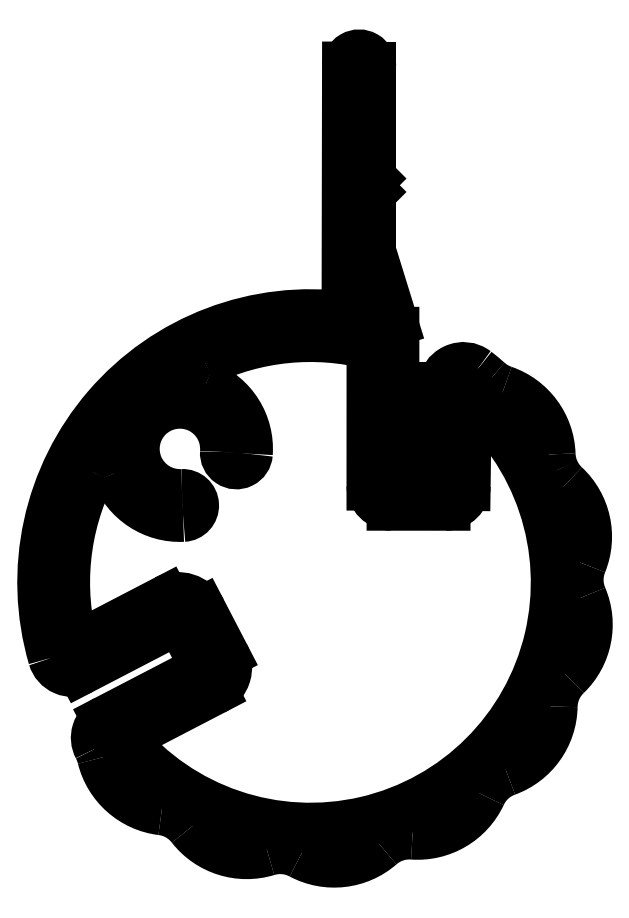
<metadata>
{"format":"dxf","ext":"dxf","renderer":"ezdxf+matplotlib","layout":"modelspace","background":"white","min_lineweight":24,"dpi":150}
</metadata>
<code>
0
SECTION
2
ENTITIES
0
ARC
8
EKSEN
10
507.2
20
641.6
30
0
40
5.295
50
1.853
51
71.07
0
ARC
8
EKSEN
10
510.1
20
649.8
30
0
40
3.34
50
228.5
51
251.1
0
ARC
8
EKSEN
10
515.9
20
641.9
30
0
40
3.34
50
181.9
51
204.5
0
ARC
8
EKSEN
10
494.4
20
632.1
30
0
40
20.25
50
48.46
51
51.9
0
ARC
8
EKSEN
10
515.9
20
641.9
30
0
40
3.34
50
204.5
51
227.1
0
ARC
8
EKSEN
10
506
20
646.8
30
0
40
1.554
50
52.68
51
176.8
0
ARC
8
EKSEN
10
510
20
635.6
30
0
40
5.295
50
337.9
51
47.07
0
LINE
8
EKSEN
10
504.4
20
646.9
30
0
11
504.4
21
646.8
31
0
0
ARC
8
EKSEN
10
518
20
632.3
30
0
40
3.34
50
157.9
51
203.1
0
LINE
8
EKSEN
10
504.4
20
646.8
30
0
11
504.4
21
639.6
31
0
0
ARC
8
EKSEN
10
510.1
20
628.9
30
0
40
5.295
50
313.9
51
23.07
0
LINE
8
EKSEN
10
504.4
20
639.6
30
0
11
500.7
21
639.6
31
0
0
ARC
8
EKSEN
10
516
20
622.7
30
0
40
3.34
50
133.9
51
179.1
0
LINE
8
EKSEN
10
500.7
20
639.6
30
0
11
500.7
21
651.1
31
0
0
ARC
8
EKSEN
10
507.4
20
622.9
30
0
40
5.295
50
289.9
51
359.1
0
ARC
8
EKSEN
10
498.2
20
651.1
30
0
40
2.5
50
360
51
17.19
0
ARC
8
EKSEN
10
510.3
20
614.7
30
0
40
3.34
50
109.9
51
155.1
0
LINE
8
EKSEN
10
500.6
20
651.8
30
0
11
499.1
21
656.9
31
0
0
ARC
8
EKSEN
10
502.5
20
618.4
30
0
40
5.295
50
265.9
51
335.1
0
ARC
8
EKSEN
10
500.5
20
657.3
30
0
40
1.5
50
180
51
197.2
0
ARC
8
EKSEN
10
501.9
20
609.8
30
0
40
3.34
50
85.85
51
131.1
0
LINE
8
EKSEN
10
499
20
657.3
30
0
11
499
21
661.6
31
0
0
ARC
8
EKSEN
10
496.2
20
616.3
30
0
40
5.295
50
241.9
51
311.1
0
LINE
8
EKSEN
10
499
20
661.6
30
0
11
498.5
21
662.1
31
0
0
ARC
8
EKSEN
10
492.1
20
608.7
30
0
40
3.34
50
61.85
51
107.1
0
LINE
8
EKSEN
10
498.5
20
662.1
30
0
11
499
21
662.6
31
0
0
ARC
8
EKSEN
10
489.6
20
616.9
30
0
40
5.295
50
217.9
51
287.1
0
LINE
8
EKSEN
10
499
20
662.6
30
0
11
499
21
671.1
31
0
0
ARC
8
EKSEN
10
482.8
20
611.6
30
0
40
3.34
50
37.85
51
83.07
0
ARC
8
EKSEN
10
498.1
20
671.1
30
0
40
0.9112
50
360
51
180
0
ARC
8
EKSEN
10
483.8
20
620.2
30
0
40
5.295
50
193.9
51
263.1
0
LINE
8
EKSEN
10
497.2
20
671.1
30
0
11
497.1
21
652.2
31
0
0
ARC
8
EKSEN
10
475.4
20
618.1
30
0
40
3.341
50
13.74
51
27.92
0
ARC
8
EKSEN
10
494.4
20
632.1
30
0
40
20.25
50
82.25
51
196.2
0
ARC
8
EKSEN
10
479.7
20
620.4
30
0
40
1.519
50
117.5
51
207.9
0
ARC
8
EKSEN
10
476.4
20
626.9
30
0
40
1.519
50
196.2
51
297.5
0
LINE
8
EKSEN
10
486.5
20
625.6
30
0
11
479
21
621.7
31
0
0
LINE
8
EKSEN
10
477.1
20
625.6
30
0
11
484.5
21
629.4
31
0
0
LINE
8
EKSEN
10
484.5
20
629.4
30
0
11
486.5
21
625.6
31
0
0
ARC
8
EKSEN
10
494.4
20
632.1
30
0
40
18.53
50
219.4
51
50.41
0
LINE
8
EKSEN
10
506.2
20
646.4
30
0
11
506.1
21
639.4
31
0
0
LINE
8
EKSEN
10
487
20
624
30
0
11
480.1
21
620.4
31
0
0
ARC
8
EKSEN
10
504.6
20
639.4
30
0
40
1.519
50
270
51
359.3
0
ARC
8
EKSEN
10
486.1
20
625.8
30
0
40
2.025
50
297.5
51
27.46
0
LINE
8
EKSEN
10
504.6
20
637.9
30
0
11
500.5
21
637.9
31
0
0
LINE
8
EKSEN
10
486.2
20
629.9
30
0
11
487.9
21
626.7
31
0
0
ARC
8
EKSEN
10
500.5
20
639.4
30
0
40
1.519
50
180
51
270
0
ARC
8
EKSEN
10
484.4
20
629
30
0
40
2.025
50
27.46
51
117.5
0
LINE
8
EKSEN
10
499
20
639.4
30
0
11
499
21
650.1
31
0
0
LINE
8
EKSEN
10
476.6
20
627.2
30
0
11
483.5
21
630.8
31
0
0
ARC
8
EKSEN
10
494.4
20
632.1
30
0
40
18.53
50
75.57
51
115.6
0
ARC
8
EKSEN
10
494.4
20
632.1
30
0
40
18.53
50
153.1
51
195.5
0
ARC
8
EKSEN
10
486.8
20
647.9
30
0
40
1.012
50
115.6
51
248.2
0
ARC
8
EKSEN
10
478.8
20
640.1
30
0
40
1.013
50
20.48
51
153.1
0
ARC
8
EKSEN
10
484.6
20
642.2
30
0
40
5.138
50
356
51
68.23
0
ARC
8
EKSEN
10
484.6
20
642.2
30
0
40
5.138
50
200.5
51
272.8
0
ARC
8
EKSEN
10
488.8
20
641.9
30
0
40
0.8606
50
176
51
356
0
ARC
8
EKSEN
10
484.8
20
637.9
30
0
40
0.8606
50
272.8
51
92.75
0
ARC
8
EKSEN
10
484.6
20
642.2
30
0
40
3.417
50
356
51
272.8
0
ENDSEC
0
EOF

</code>
